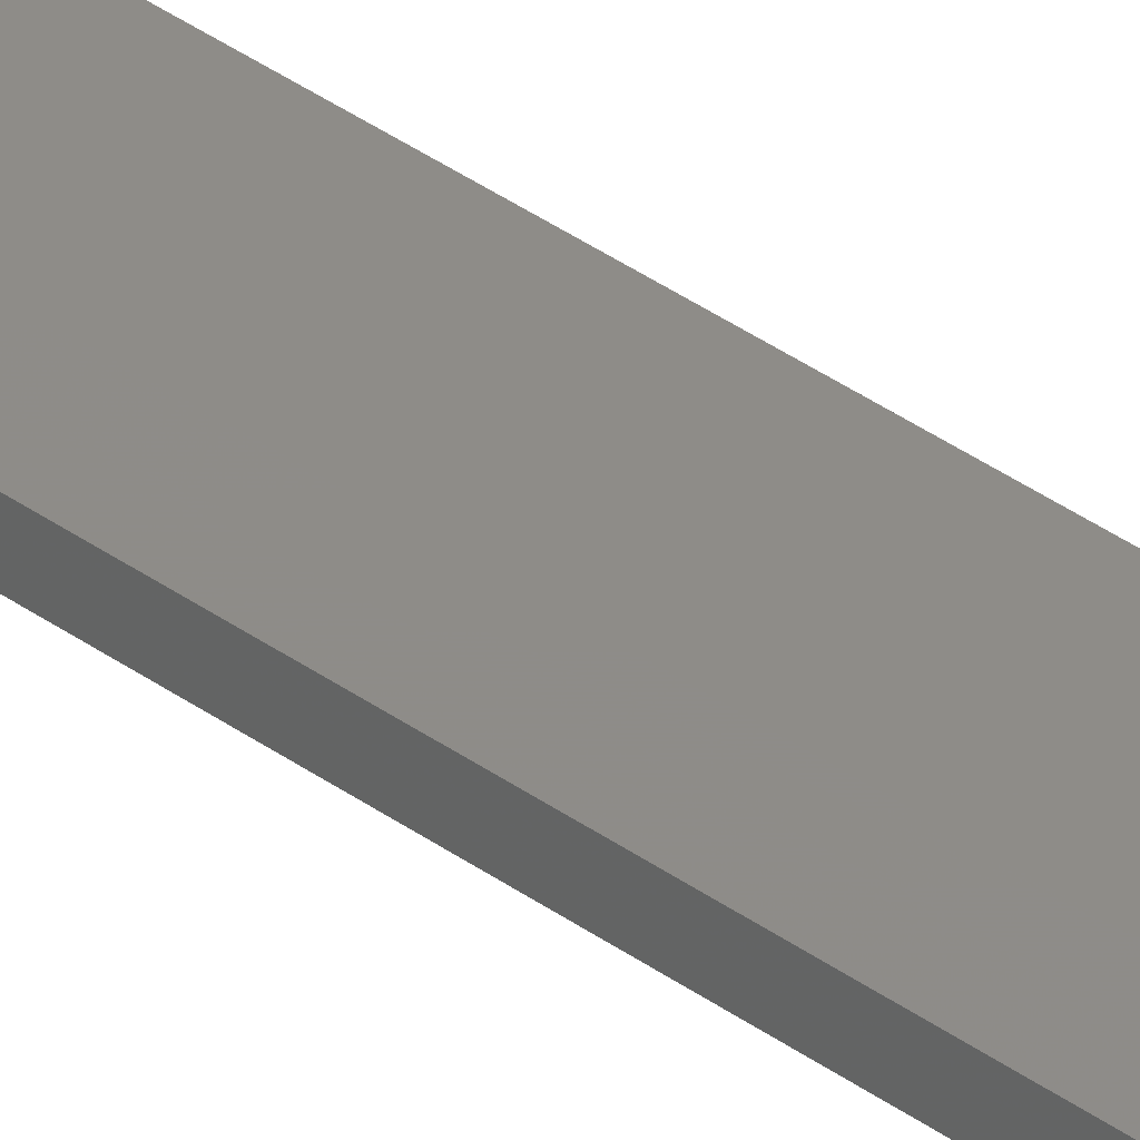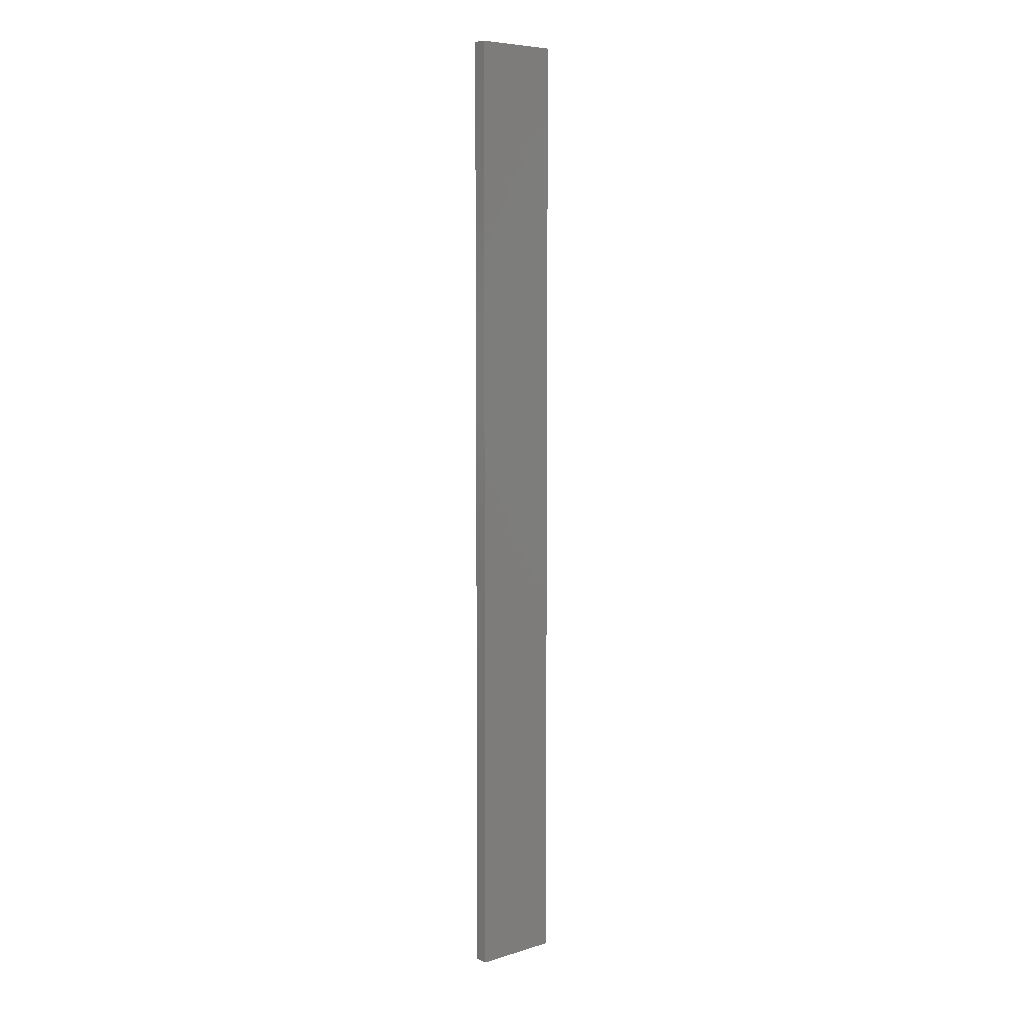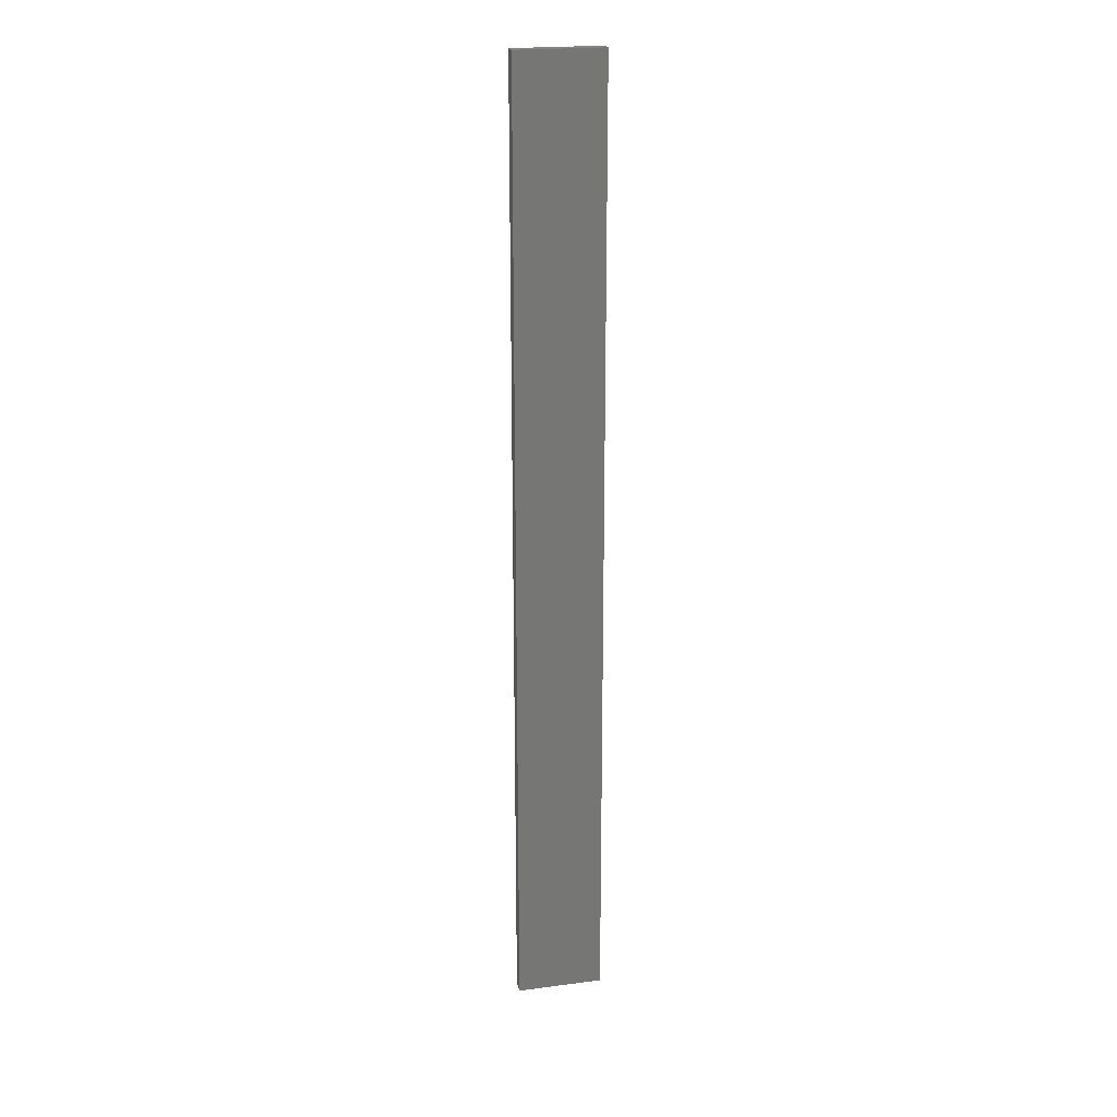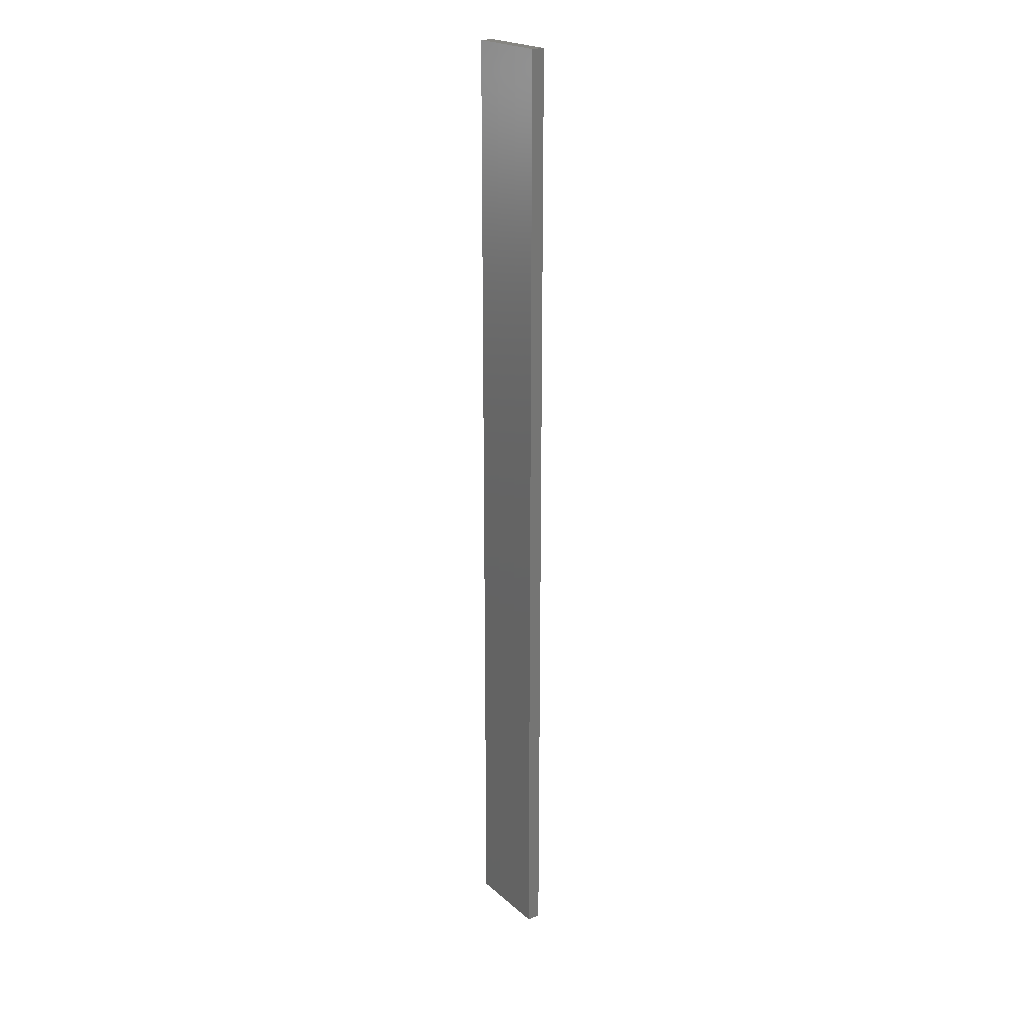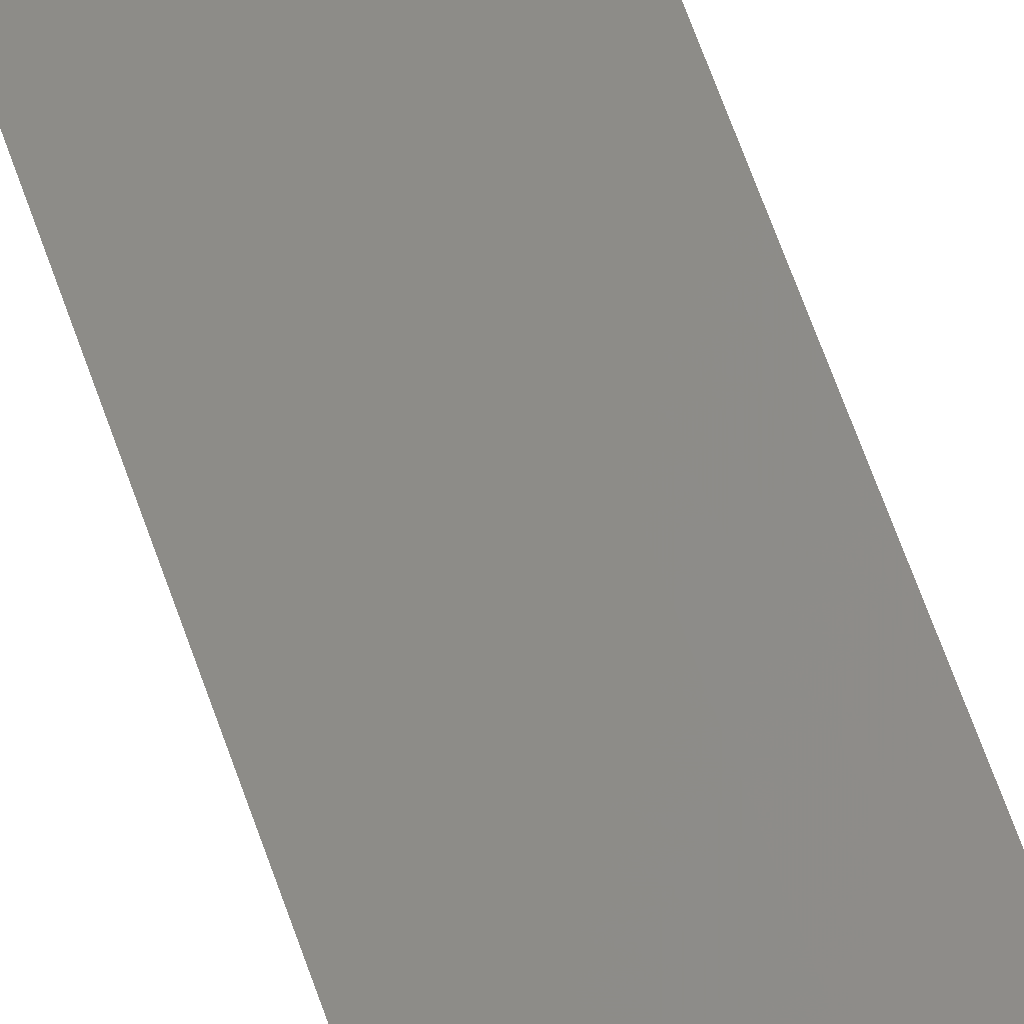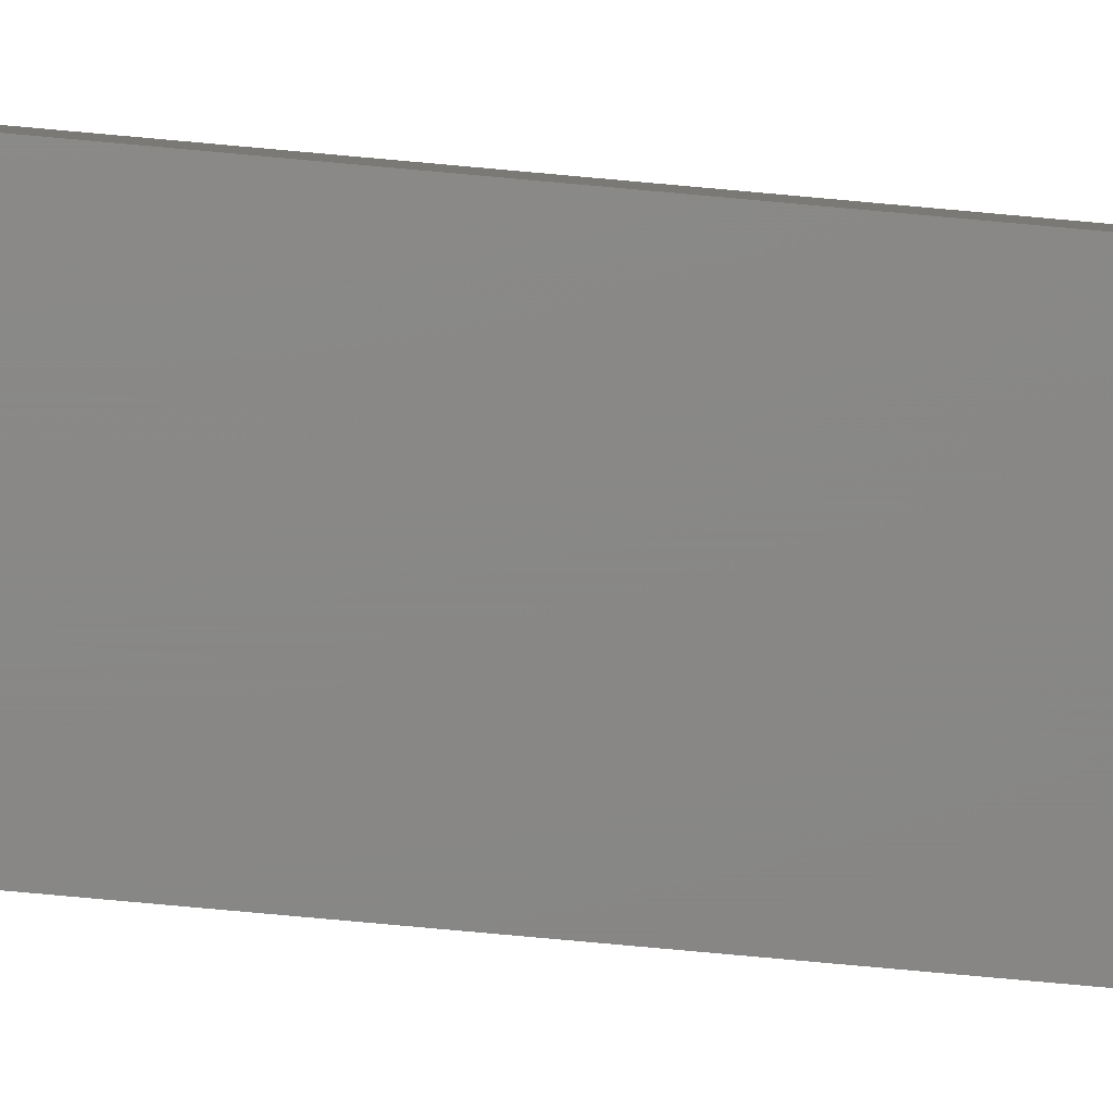
<metadata>
{"format":"stl","ext":"stl","renderer":"f3d","projection":"perspective","resolution":1024,"background":"white","views":[{"elev":46.7,"azim":127.7,"up":"+Y"},{"elev":6.8,"azim":-29.0,"up":"+Z"},{"elev":21.3,"azim":179.1,"up":"+Z"},{"elev":21.5,"azim":-112.1,"up":"+Z"},{"elev":54.1,"azim":-17.3,"up":"+Y"},{"elev":-72.7,"azim":84.7,"up":"+Y"}]}
</metadata>
<code>
# stl→obj: 16 verts, 28 faces
v -19.15 2.377 -148.8
v -19.15 2.377 -152.4
v -19.26 2.355 -152.4
v -19.26 2.355 -148.8
v -19.37 2.332 -152.4
v -19.37 2.332 -148.8
v -19.47 2.309 -148.8
v -19.47 2.309 -152.4
v -19.46 2.26 -152.4
v -19.46 2.26 -148.8
v -19.14 2.328 -152.4
v -19.14 2.328 -148.8
v -19.25 2.306 -152.4
v -19.25 2.306 -148.8
v -19.36 2.283 -148.8
v -19.36 2.283 -152.4
f 1 2 3
f 4 3 5
f 4 1 3
f 6 4 5
f 7 5 8
f 7 6 5
f 7 8 9
f 10 7 9
f 11 12 13
f 12 14 13
f 13 15 16
f 14 15 13
f 16 10 9
f 15 10 16
f 12 11 2
f 1 12 2
f 15 6 10
f 10 6 7
f 14 4 15
f 15 4 6
f 12 1 14
f 14 1 4
f 16 9 8
f 5 16 8
f 13 16 5
f 3 13 5
f 2 11 13
f 2 13 3

</code>
